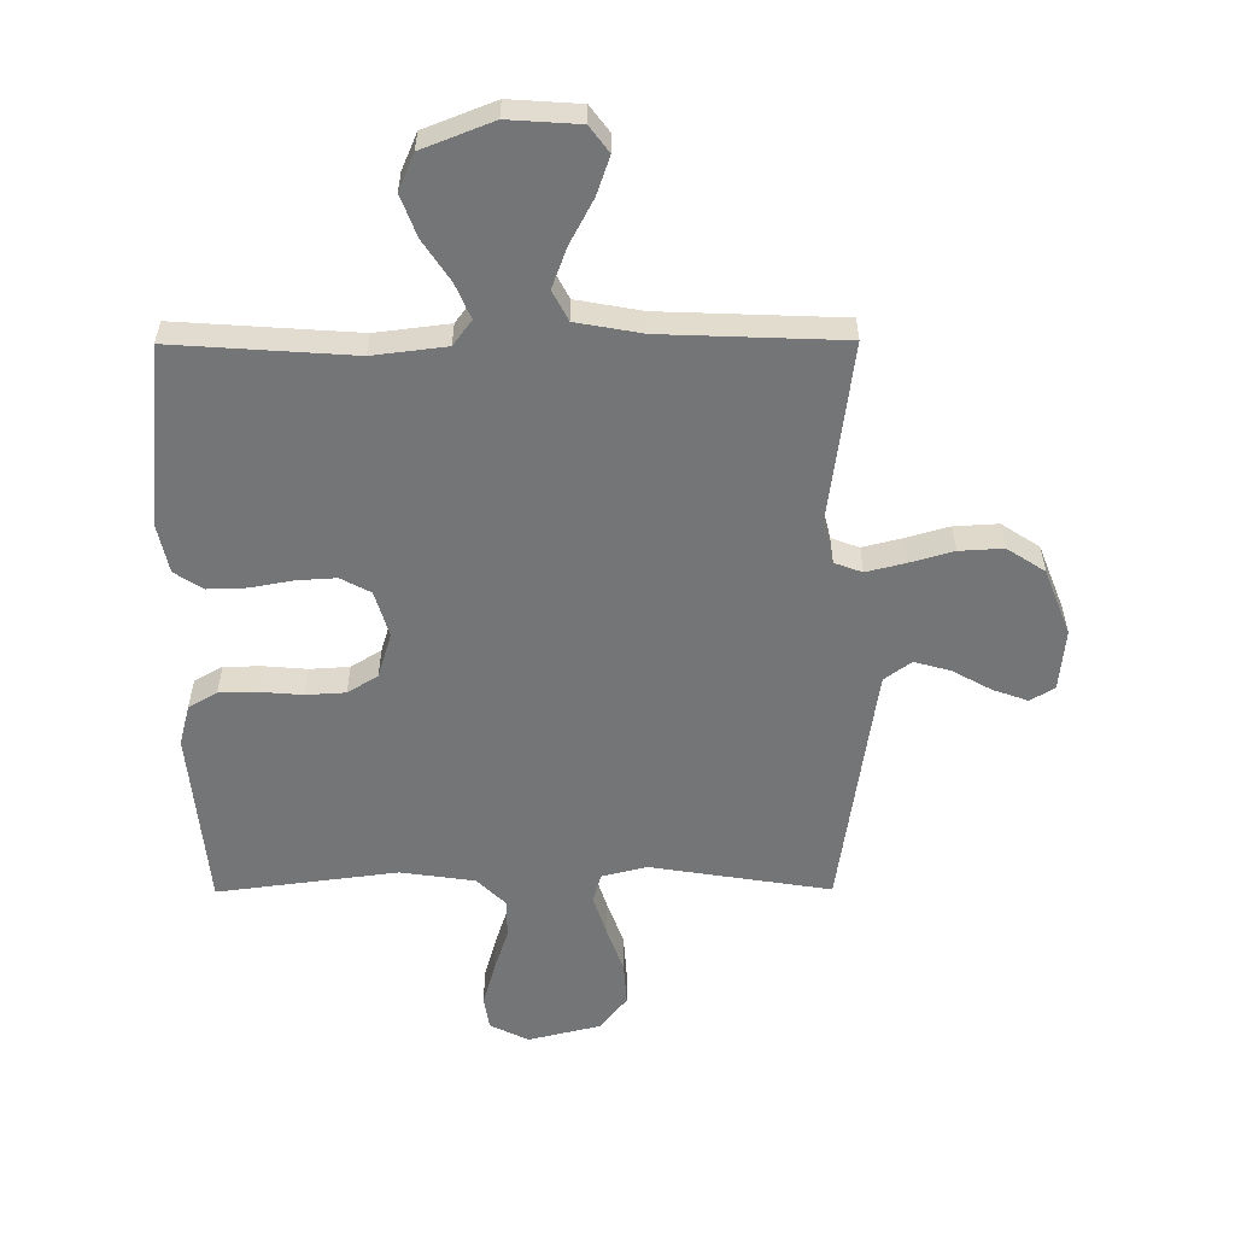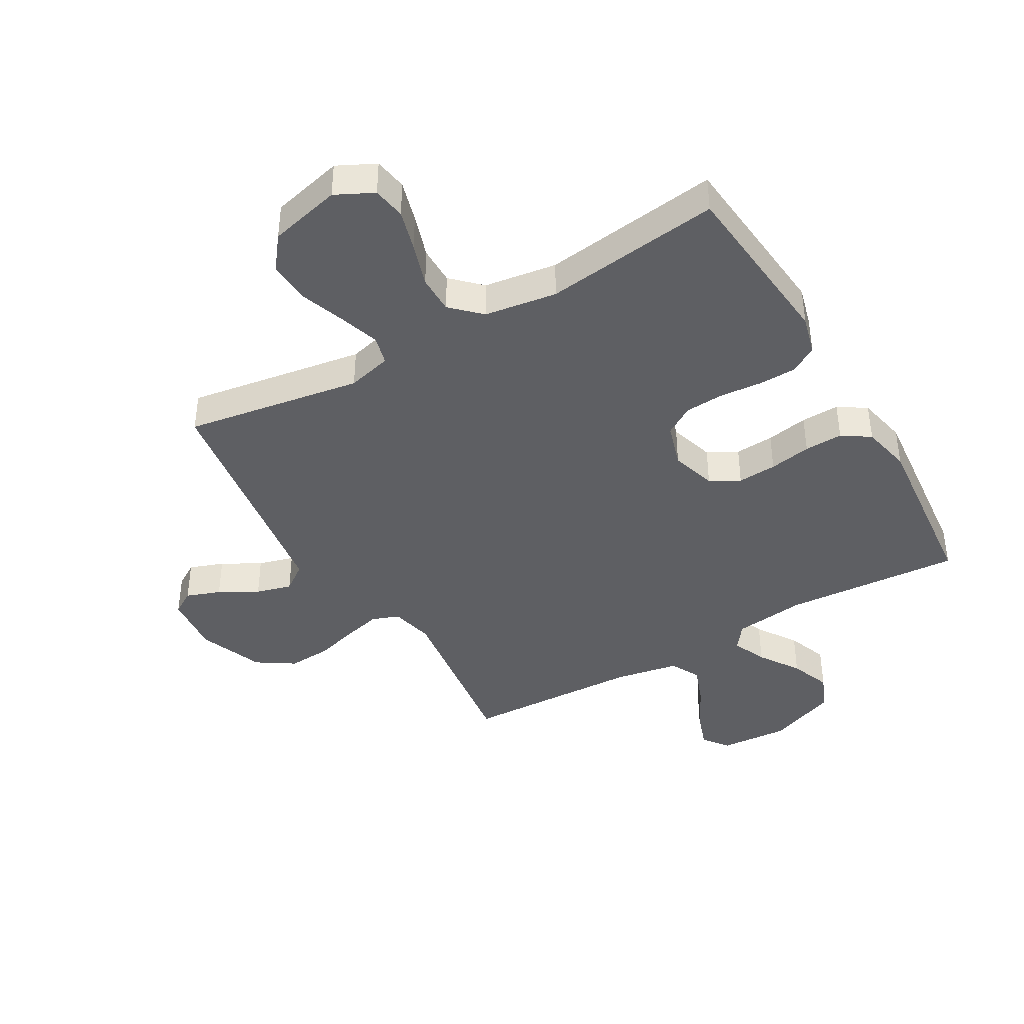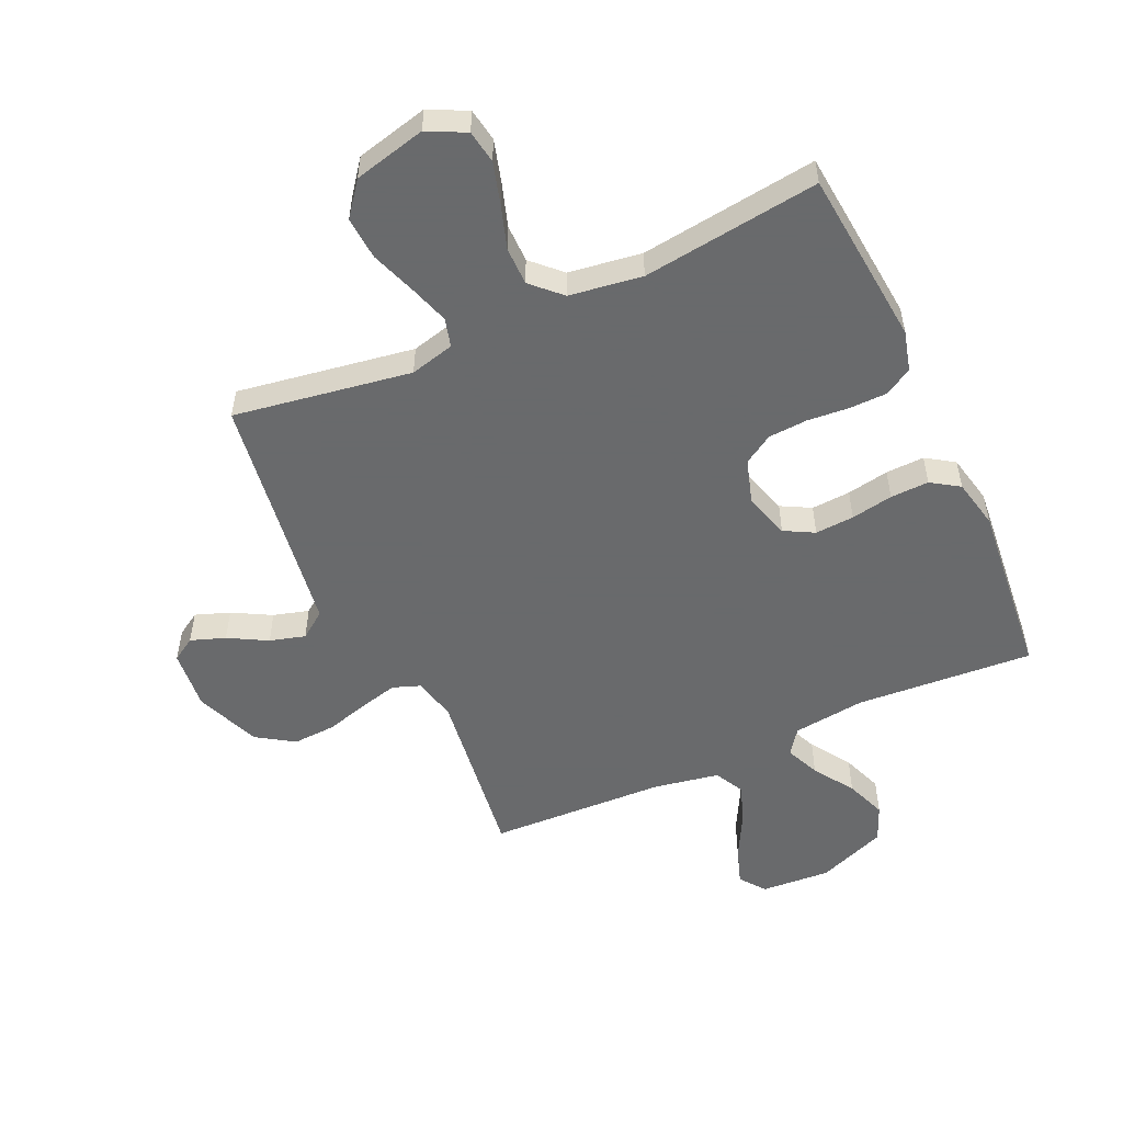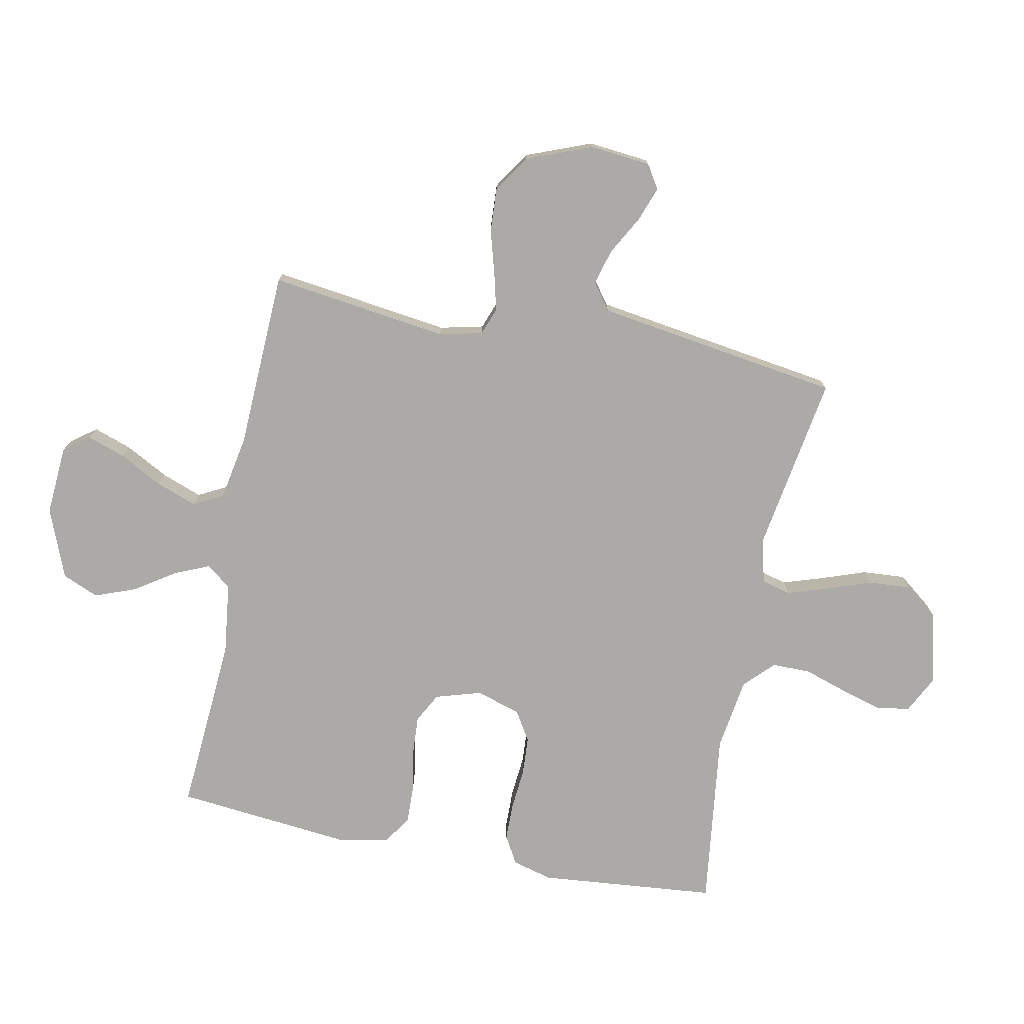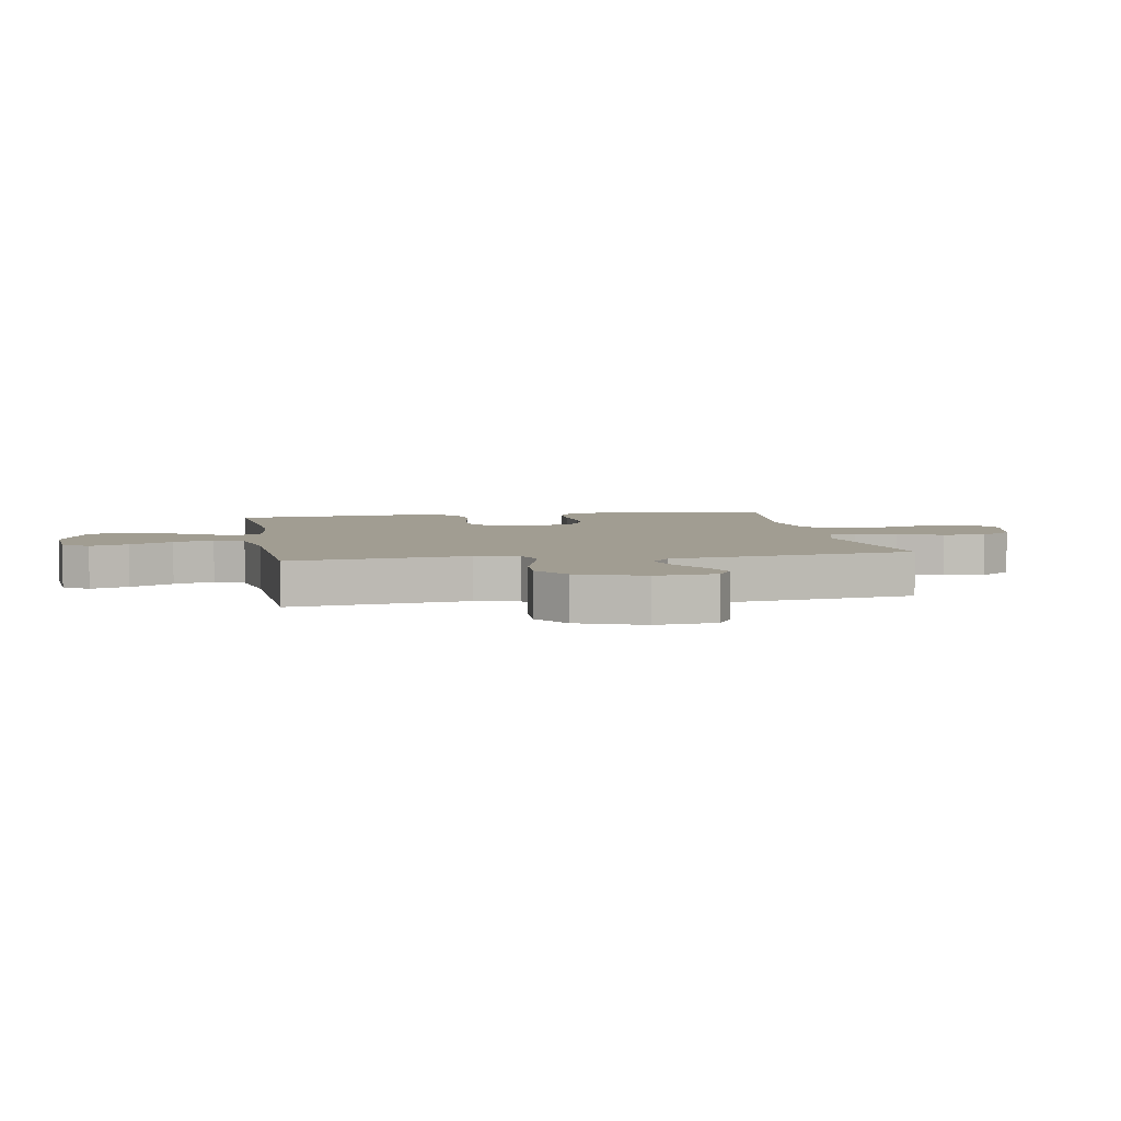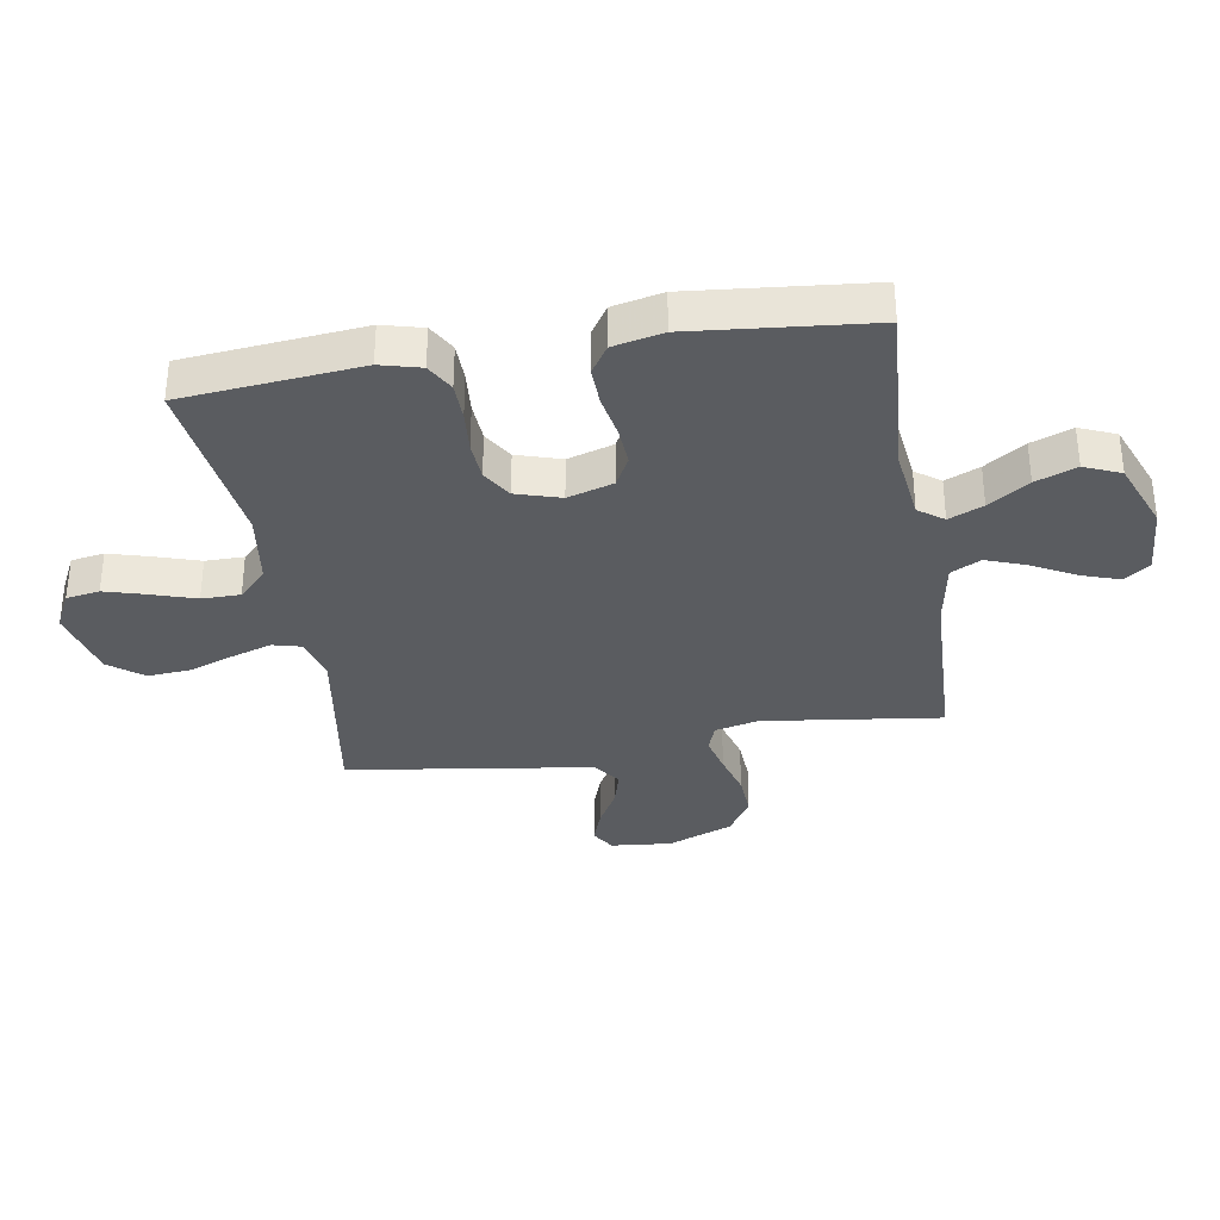
<metadata>
{"format":"obj","ext":"obj","renderer":"f3d","projection":"perspective","resolution":1024,"background":"white","views":[{"elev":-56.4,"azim":-179.7,"up":"+Y"},{"elev":-41.1,"azim":30.1,"up":"+Y"},{"elev":-52.9,"azim":24.6,"up":"+Y"},{"elev":-75.7,"azim":-101.3,"up":"+Y"},{"elev":4.8,"azim":-100.2,"up":"+Y"},{"elev":-34.1,"azim":99.5,"up":"+Y"}]}
</metadata>
<code>
v -0.5 0.07 -0.5
v -0.46 0.07 -0.2
v -0.477 0.07 -0.127
v -0.523 0.07 -0.11
v -0.587 0.07 -0.126
v -0.66 0.07 -0.147
v -0.733 0.07 -0.151
v -0.796 0.07 -0.11
v -0.839 0.07 0
v -0.829 0.07 0.102
v -0.789 0.07 0.127
v -0.731 0.07 0.106
v -0.666 0.07 0.07
v -0.606 0.07 0.053
v -0.561 0.07 0.086
v -0.544 0.07 0.2
v -0.5 0.07 0.5
v -0.2 0.07 0.452
v -0.125 0.07 0.471
v -0.112 0.07 0.52
v -0.134 0.07 0.588
v -0.161 0.07 0.664
v -0.166 0.07 0.736
v -0.122 0.07 0.793
v 0 0.07 0.823
v 0.064 0.07 0.791
v 0.073 0.07 0.735
v 0.053 0.07 0.665
v 0.029 0.07 0.591
v 0.029 0.07 0.526
v 0.077 0.07 0.479
v 0.2 0.07 0.461
v 0.5 0.07 0.5
v 0.528 0.07 0.2
v 0.51 0.07 0.132
v 0.463 0.07 0.105
v 0.399 0.07 0.104
v 0.329 0.07 0.11
v 0.263 0.07 0.106
v 0.213 0.07 0.075
v 0.19 0.07 0
v 0.213 0.07 -0.077
v 0.263 0.07 -0.104
v 0.329 0.07 -0.1
v 0.4 0.07 -0.087
v 0.465 0.07 -0.085
v 0.512 0.07 -0.116
v 0.53 0.07 -0.2
v 0.5 0.07 -0.5
v 0.2 0.07 -0.479
v 0.078 0.07 -0.494
v 0.047 0.07 -0.536
v 0.072 0.07 -0.594
v 0.117 0.07 -0.662
v 0.143 0.07 -0.731
v 0.117 0.07 -0.792
v 0 0.07 -0.838
v -0.118 0.07 -0.83
v -0.15 0.07 -0.787
v -0.128 0.07 -0.723
v -0.089 0.07 -0.65
v -0.064 0.07 -0.582
v -0.09 0.07 -0.532
v -0.2 0.07 -0.512
v -0.5 0 -0.5
v -0.46 0 -0.2
v -0.477 0 -0.127
v -0.523 0 -0.11
v -0.587 0 -0.126
v -0.66 0 -0.147
v -0.733 0 -0.151
v -0.796 0 -0.11
v -0.839 0 0
v -0.829 0 0.102
v -0.789 0 0.127
v -0.731 0 0.106
v -0.666 0 0.07
v -0.606 0 0.053
v -0.561 0 0.086
v -0.544 0 0.2
v -0.5 0 0.5
v -0.2 0 0.452
v -0.125 0 0.471
v -0.112 0 0.52
v -0.134 0 0.588
v -0.161 0 0.664
v -0.166 0 0.736
v -0.122 0 0.793
v 0 0 0.823
v 0.064 0 0.791
v 0.073 0 0.735
v 0.053 0 0.665
v 0.029 0 0.591
v 0.029 0 0.526
v 0.077 0 0.479
v 0.2 0 0.461
v 0.5 0 0.5
v 0.528 0 0.2
v 0.51 0 0.132
v 0.463 0 0.105
v 0.399 0 0.104
v 0.329 0 0.11
v 0.263 0 0.106
v 0.213 0 0.075
v 0.19 0 0
v 0.213 0 -0.077
v 0.263 0 -0.104
v 0.329 0 -0.1
v 0.4 0 -0.087
v 0.465 0 -0.085
v 0.512 0 -0.116
v 0.53 0 -0.2
v 0.5 0 -0.5
v 0.2 0 -0.479
v 0.078 0 -0.494
v 0.047 0 -0.536
v 0.072 0 -0.594
v 0.117 0 -0.662
v 0.143 0 -0.731
v 0.117 0 -0.792
v 0 0 -0.838
v -0.118 0 -0.83
v -0.15 0 -0.787
v -0.128 0 -0.723
v -0.089 0 -0.65
v -0.064 0 -0.582
v -0.09 0 -0.532
v -0.2 0 -0.512
f 59 60 61
f 58 59 61
f 57 58 61
f 56 57 61
f 55 56 61
f 54 55 61
f 53 54 61
f 52 53 61 62
f 51 52 62 63
f 48 49 50
f 47 48 50
f 46 47 50
f 45 46 50
f 44 45 50
f 43 44 50 51
f 51 63 64
f 43 51 64
f 42 43 64
f 36 37 38
f 35 36 38
f 34 35 38
f 33 34 38
f 32 33 38
f 31 32 38 39
f 30 31 39 40
f 27 28 29
f 26 27 29
f 25 26 29
f 24 25 29
f 23 24 29
f 22 23 29
f 21 22 29
f 20 21 29 30
f 30 40 41
f 20 30 41
f 19 20 41
f 16 17 18
f 41 42 64
f 19 41 64
f 18 19 64
f 16 18 64
f 15 16 64
f 11 12 13
f 10 11 13
f 9 10 13
f 8 9 13
f 7 8 13
f 6 7 13
f 5 6 13
f 64 1 2
f 64 2 3
f 14 15 64 3
f 4 5 13 14
f 3 4 14
f 125 124 123
f 125 123 122
f 125 122 121
f 125 121 120
f 125 120 119
f 125 119 118
f 125 118 117
f 126 125 117 116
f 127 126 116 115
f 114 113 112
f 114 112 111
f 114 111 110
f 114 110 109
f 114 109 108
f 115 114 108 107
f 128 127 115
f 128 115 107
f 128 107 106
f 102 101 100
f 102 100 99
f 102 99 98
f 102 98 97
f 102 97 96
f 103 102 96 95
f 104 103 95 94
f 93 92 91
f 93 91 90
f 93 90 89
f 93 89 88
f 93 88 87
f 93 87 86
f 93 86 85
f 94 93 85 84
f 105 104 94
f 105 94 84
f 105 84 83
f 82 81 80
f 128 106 105
f 128 105 83
f 128 83 82
f 128 82 80
f 128 80 79
f 77 76 75
f 77 75 74
f 77 74 73
f 77 73 72
f 77 72 71
f 77 71 70
f 77 70 69
f 66 65 128
f 67 66 128
f 67 128 79 78
f 78 77 69 68
f 78 68 67
f 1 65 66 2
f 2 66 67 3
f 3 67 68 4
f 4 68 69 5
f 5 69 70 6
f 6 70 71 7
f 7 71 72 8
f 8 72 73 9
f 9 73 74 10
f 10 74 75 11
f 11 75 76 12
f 12 76 77 13
f 13 77 78 14
f 14 78 79 15
f 15 79 80 16
f 16 80 81 17
f 17 81 82 18
f 18 82 83 19
f 19 83 84 20
f 20 84 85 21
f 21 85 86 22
f 22 86 87 23
f 23 87 88 24
f 24 88 89 25
f 25 89 90 26
f 26 90 91 27
f 27 91 92 28
f 28 92 93 29
f 29 93 94 30
f 30 94 95 31
f 31 95 96 32
f 32 96 97 33
f 33 97 98 34
f 34 98 99 35
f 35 99 100 36
f 36 100 101 37
f 37 101 102 38
f 38 102 103 39
f 39 103 104 40
f 40 104 105 41
f 41 105 106 42
f 42 106 107 43
f 43 107 108 44
f 44 108 109 45
f 45 109 110 46
f 46 110 111 47
f 47 111 112 48
f 48 112 113 49
f 49 113 114 50
f 50 114 115 51
f 51 115 116 52
f 52 116 117 53
f 53 117 118 54
f 54 118 119 55
f 55 119 120 56
f 56 120 121 57
f 57 121 122 58
f 58 122 123 59
f 59 123 124 60
f 60 124 125 61
f 61 125 126 62
f 62 126 127 63
f 63 127 128 64
f 64 128 65 1

</code>
